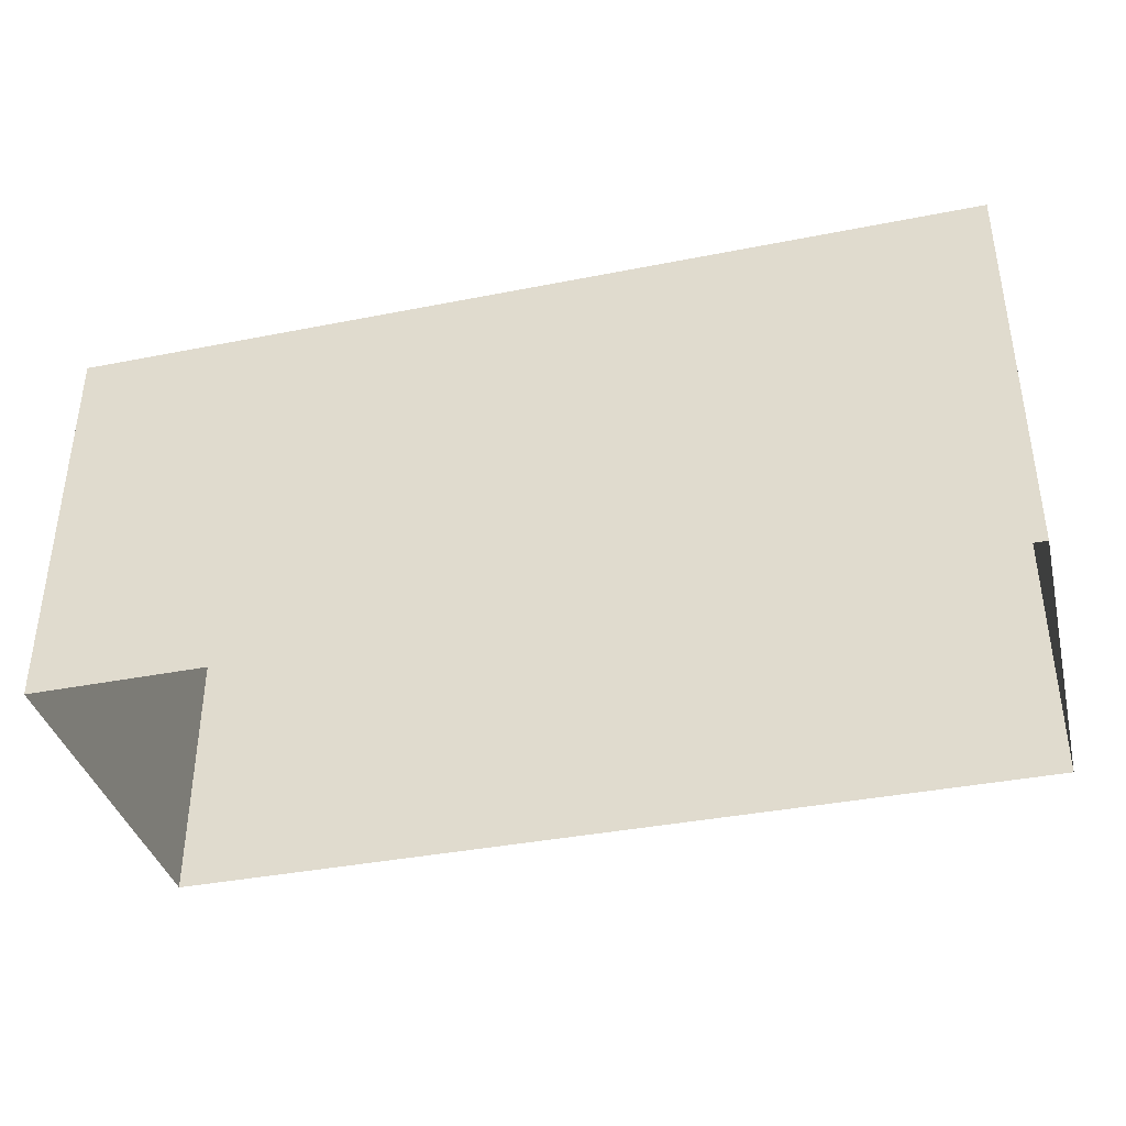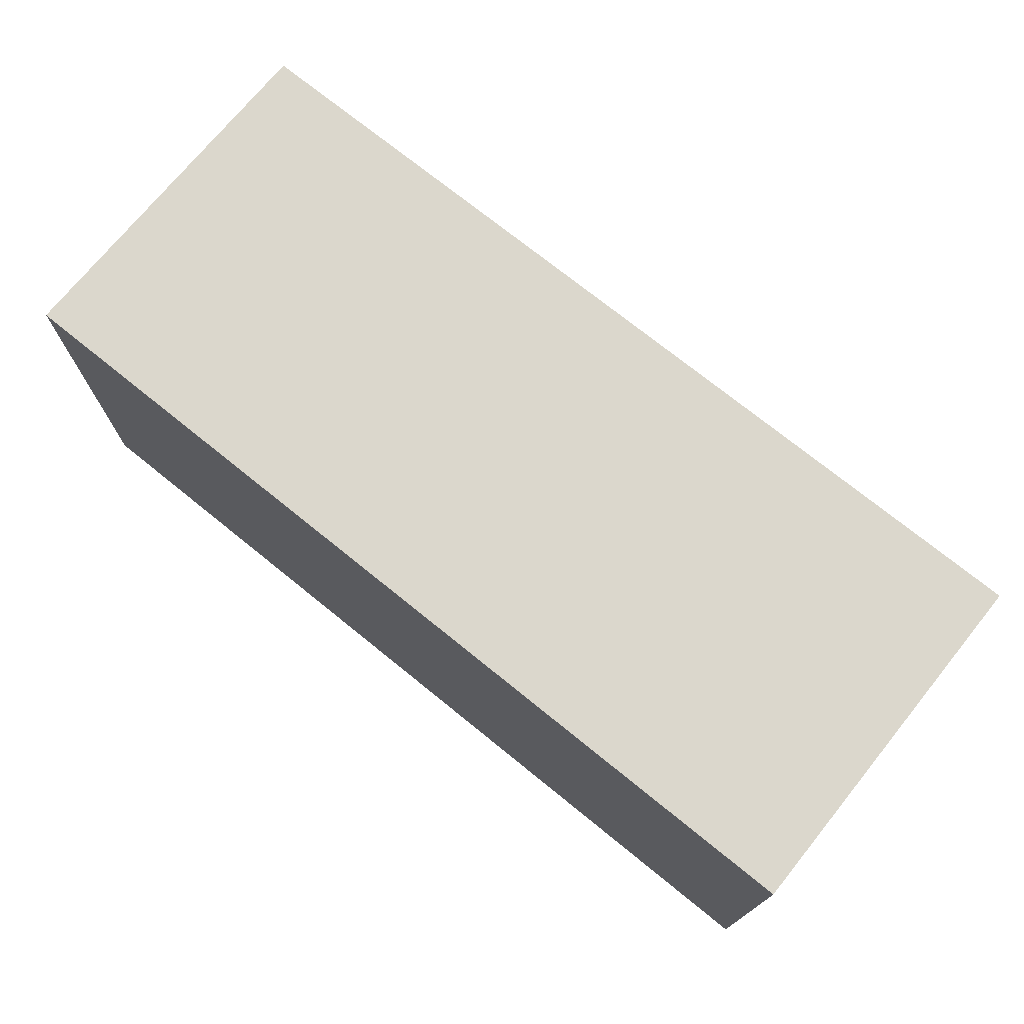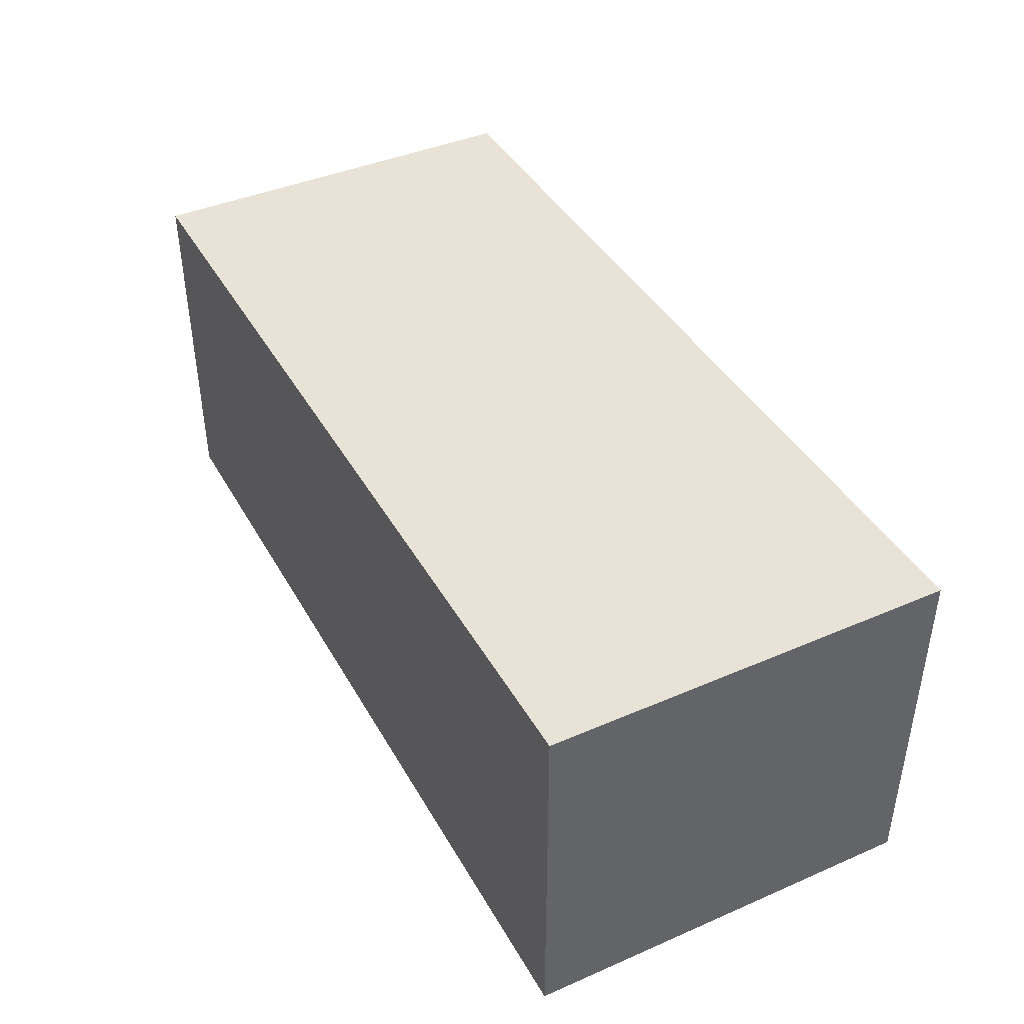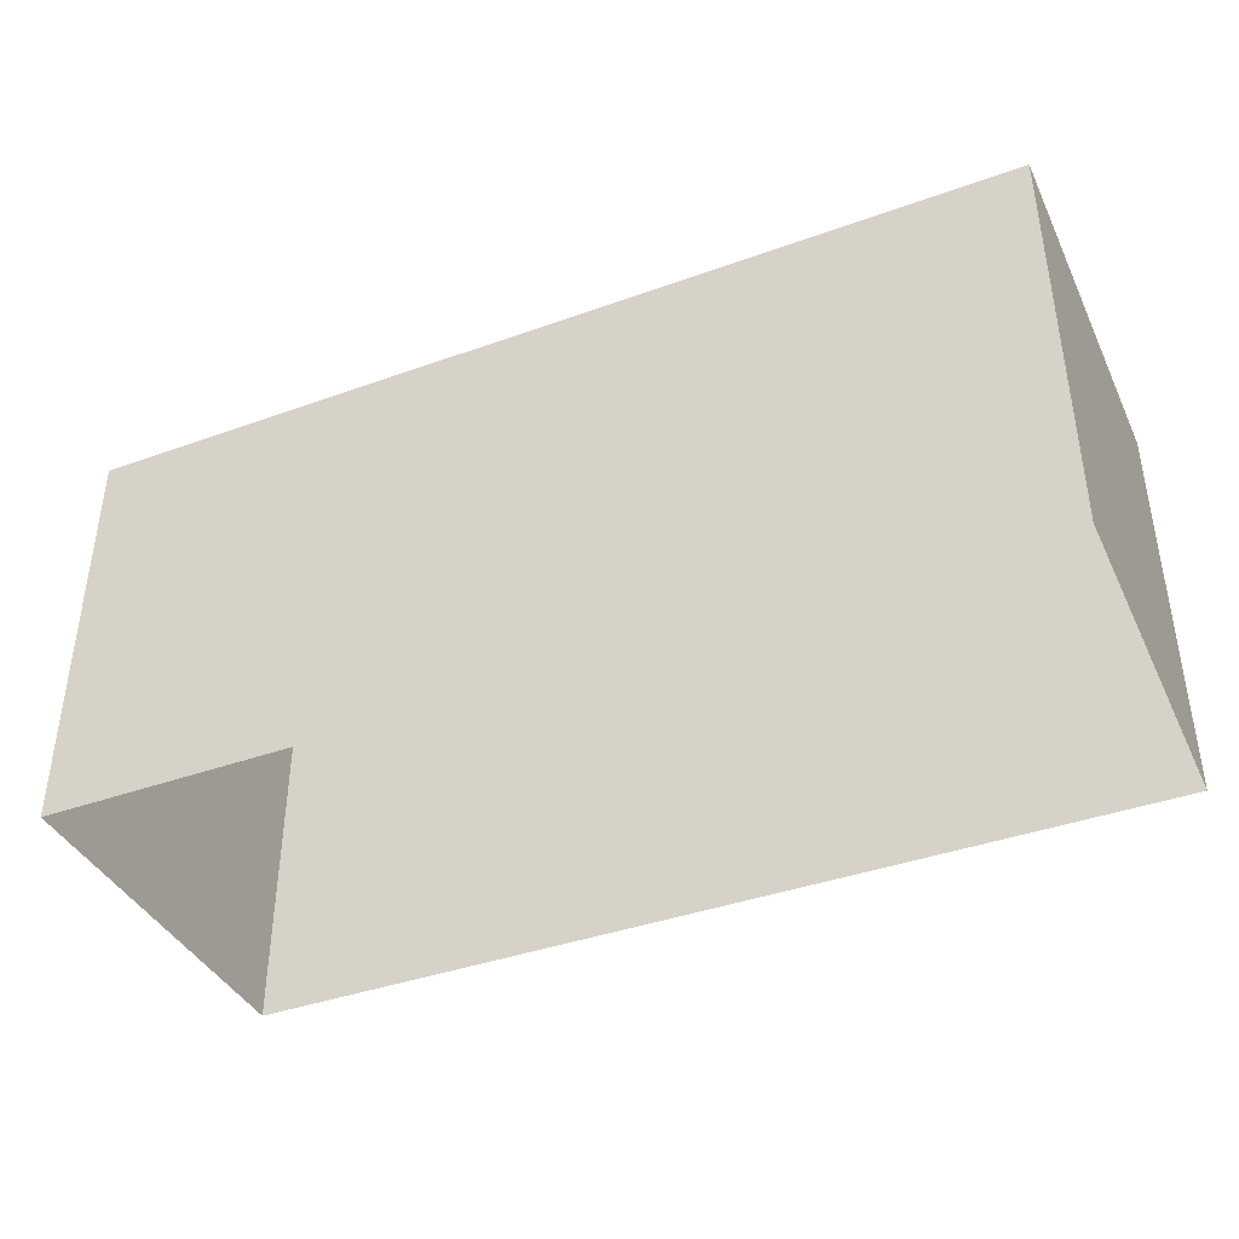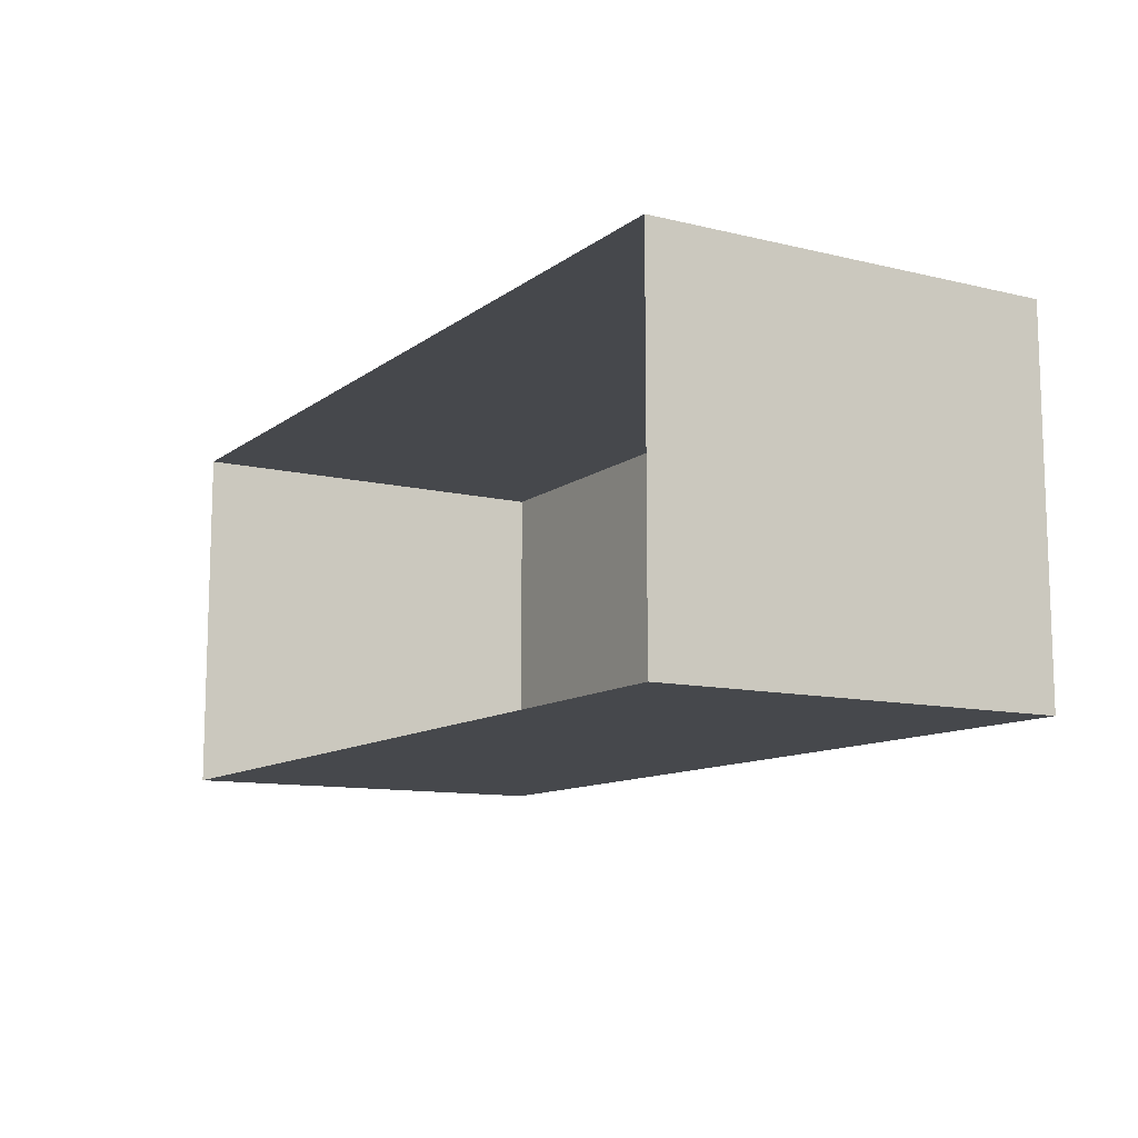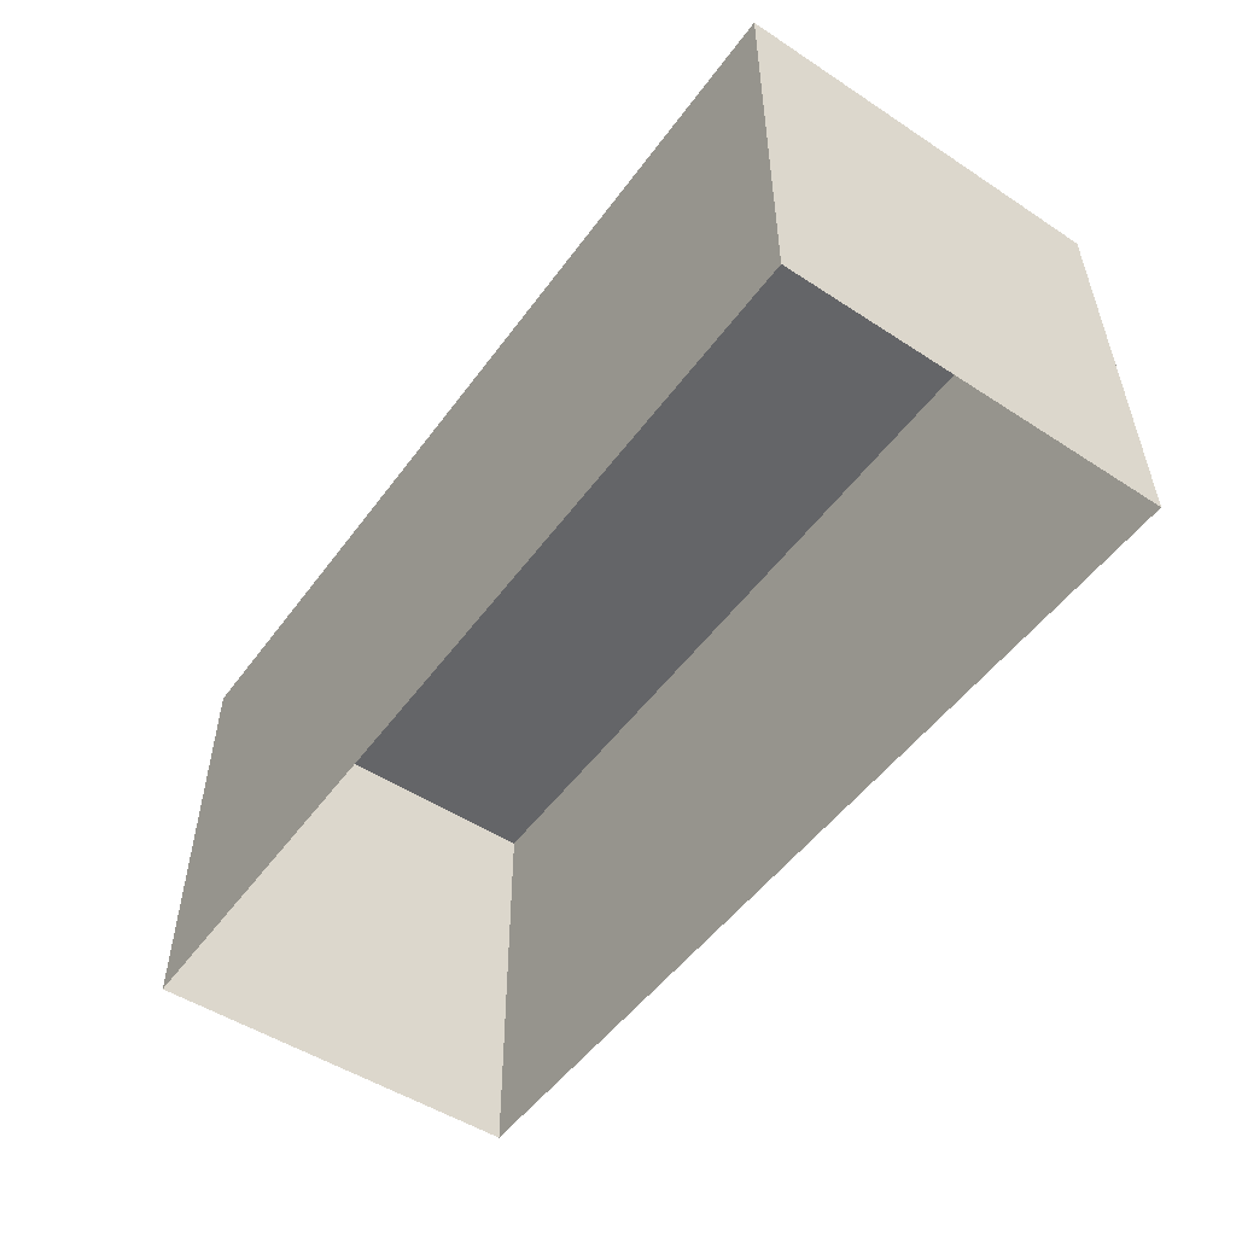
<metadata>
{"format":"obj","ext":"obj","renderer":"f3d","projection":"perspective","resolution":1024,"background":"white","views":[{"elev":-38.1,"azim":14.1,"up":"+Y"},{"elev":73.1,"azim":-141.0,"up":"+Y"},{"elev":41.7,"azim":-117.5,"up":"+Z"},{"elev":-39.8,"azim":-156.0,"up":"+Y"},{"elev":-11.1,"azim":59.4,"up":"+Z"},{"elev":-51.5,"azim":54.8,"up":"+Y"}]}
</metadata>
<code>
o Cube.016
v -2.963 2.624 1.179
v -2.963 -0.001707 -1.185
v -2.963 -0.001707 1.179
v 2.963 2.624 -1.185
v 2.963 -0.001707 1.179
v 2.963 -0.001707 -1.185
v -2.963 2.624 -1.185
v 2.963 2.624 1.179
f 1 2 3
f 4 5 6
f 7 6 2
f 8 3 5
f 7 8 4
f 1 7 2
f 4 8 5
f 7 4 6
f 8 1 3
f 7 1 8

</code>
